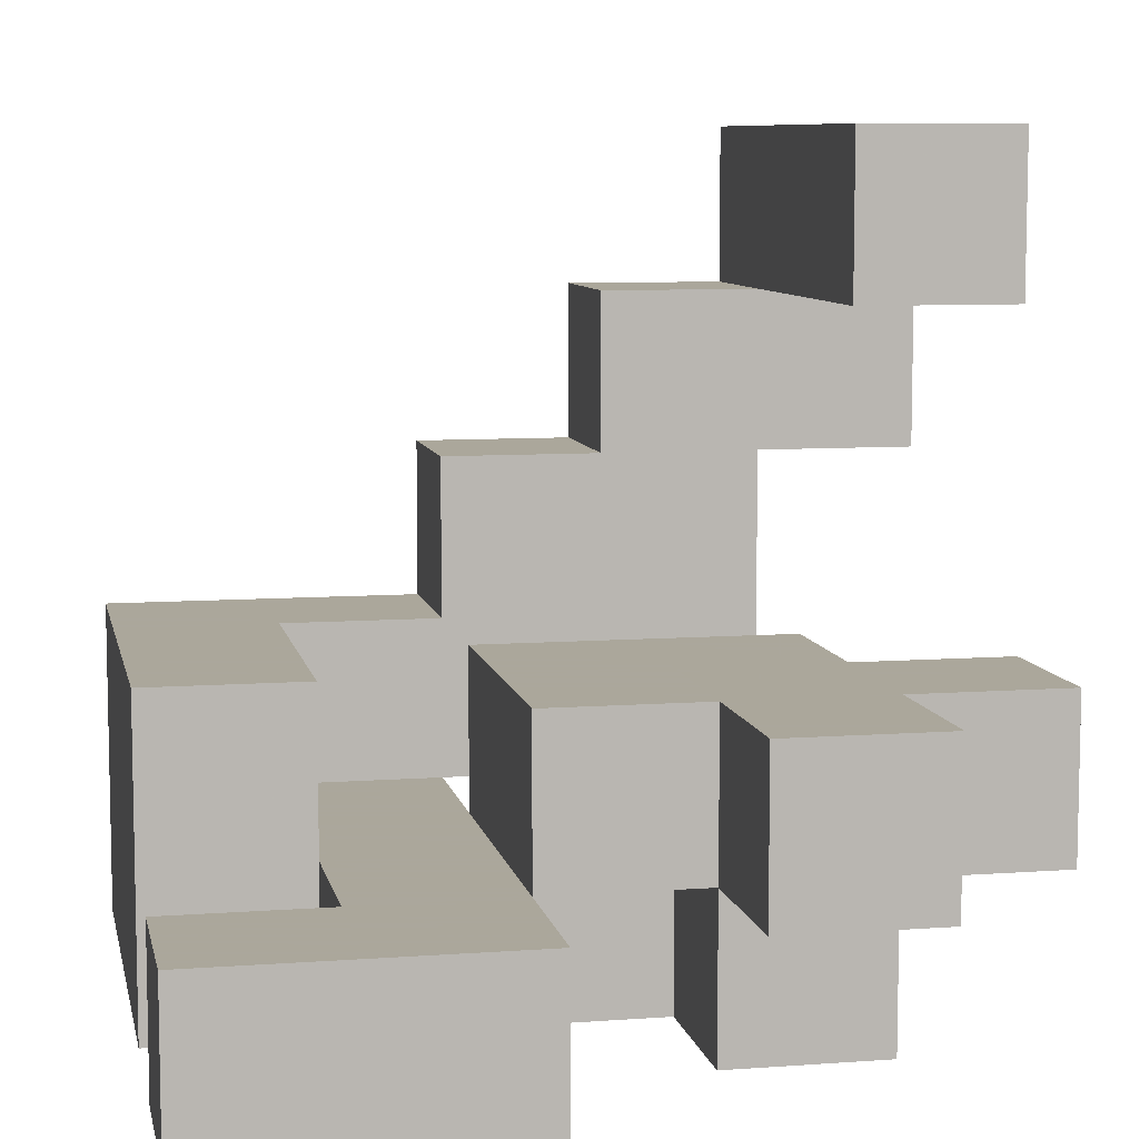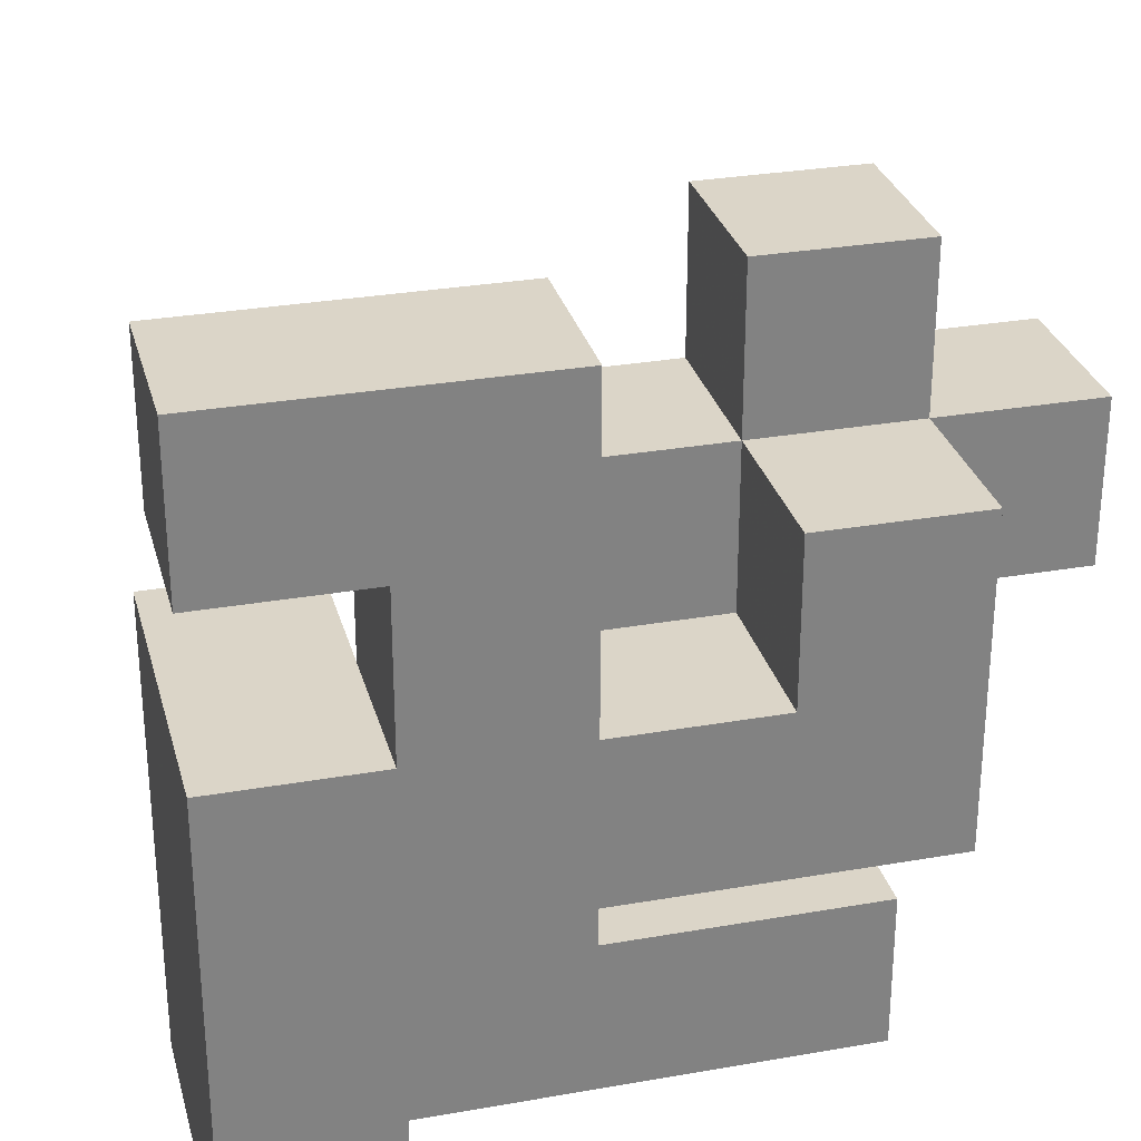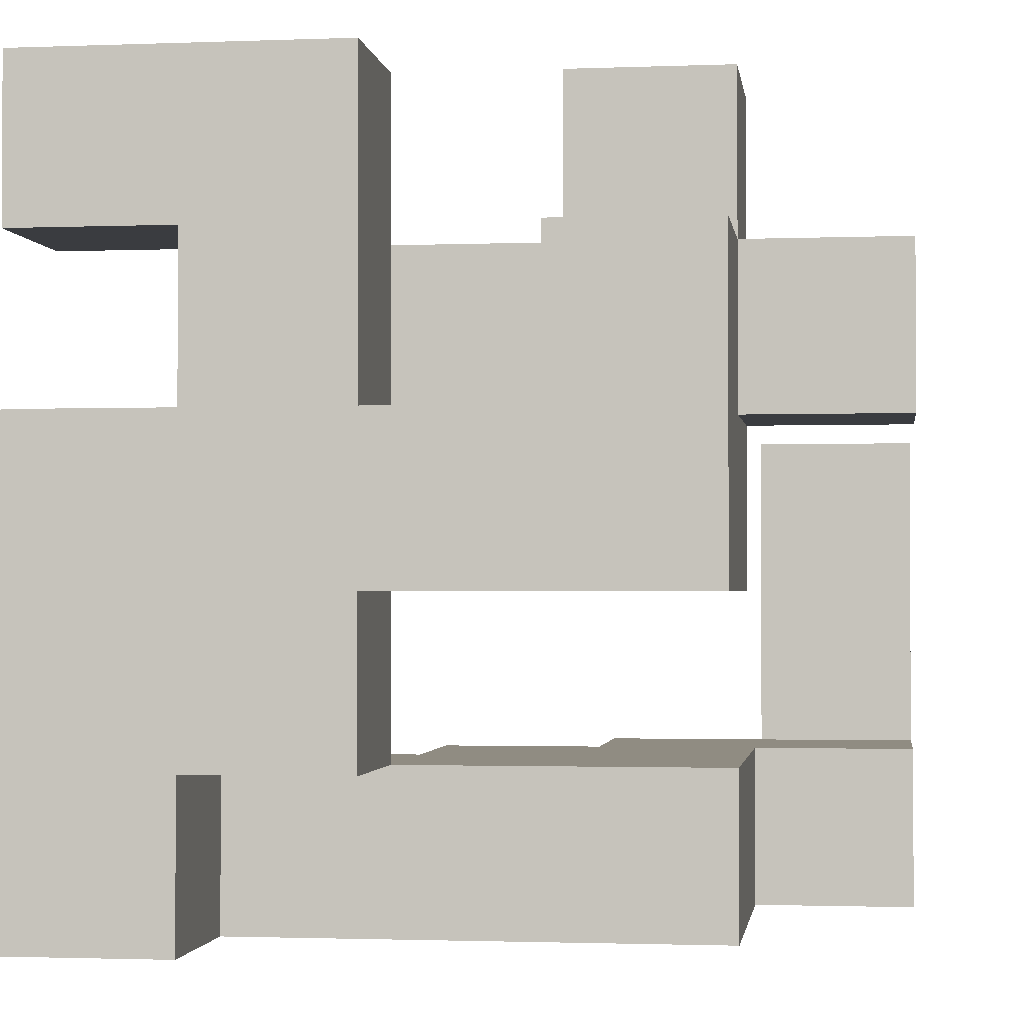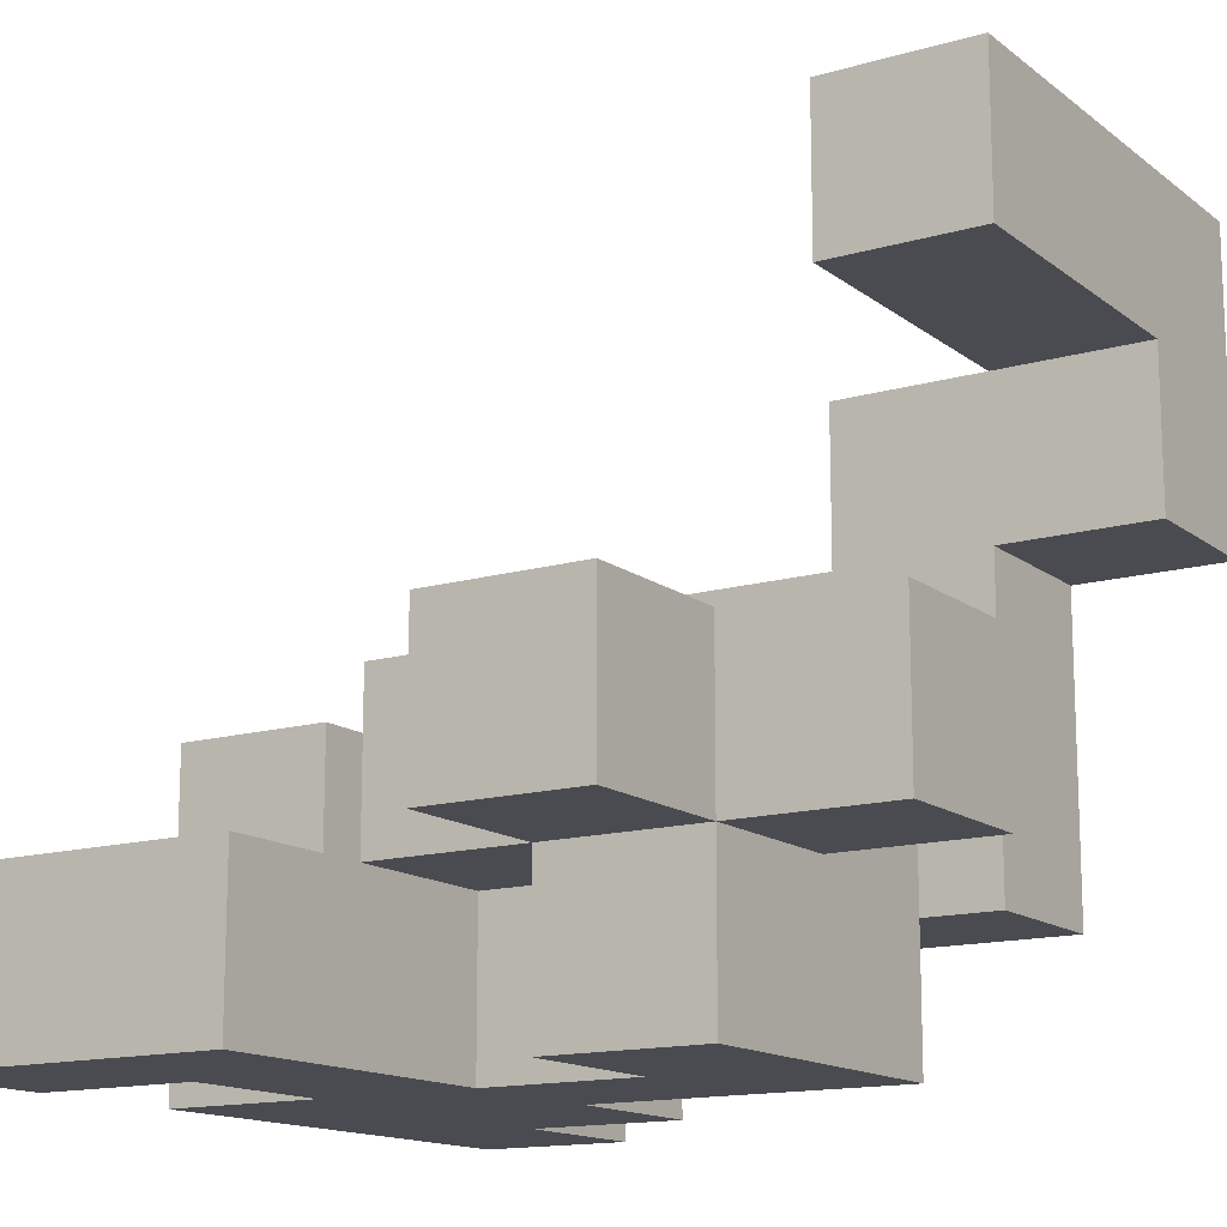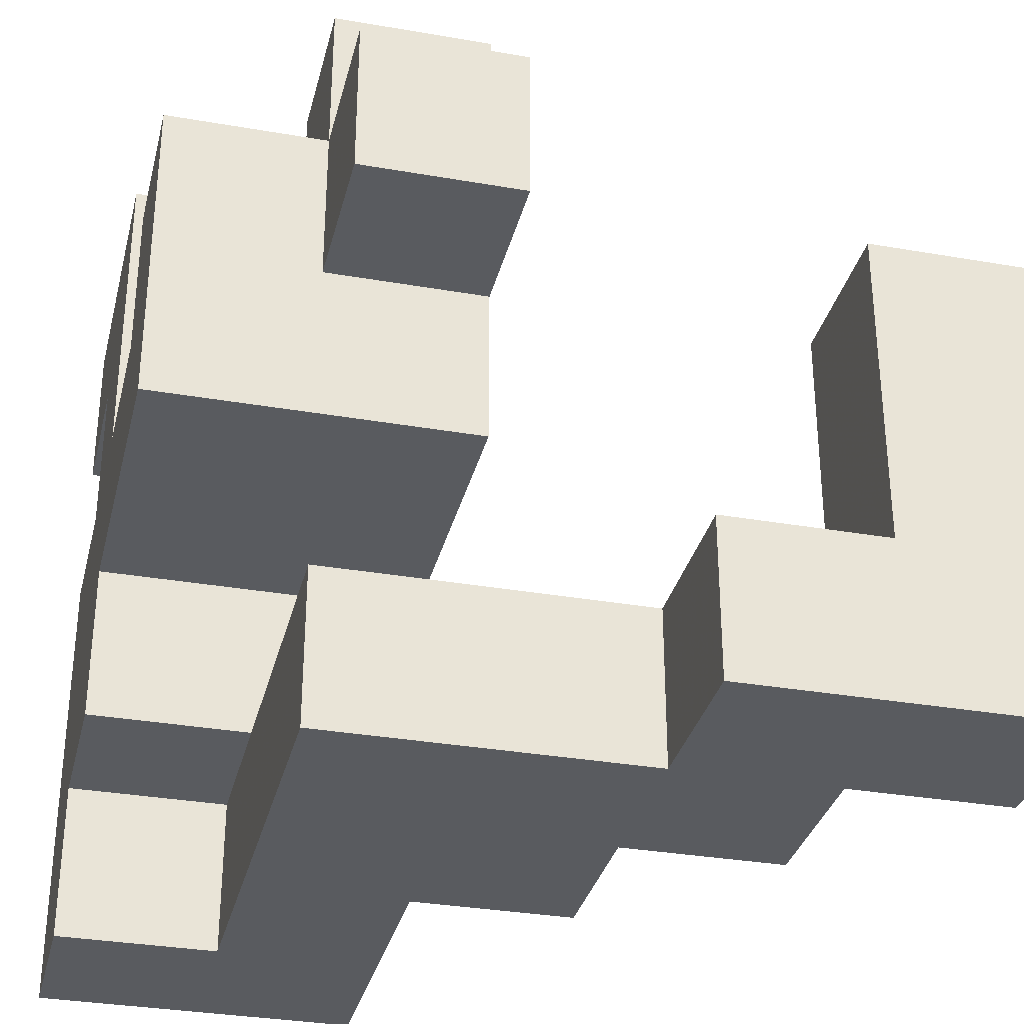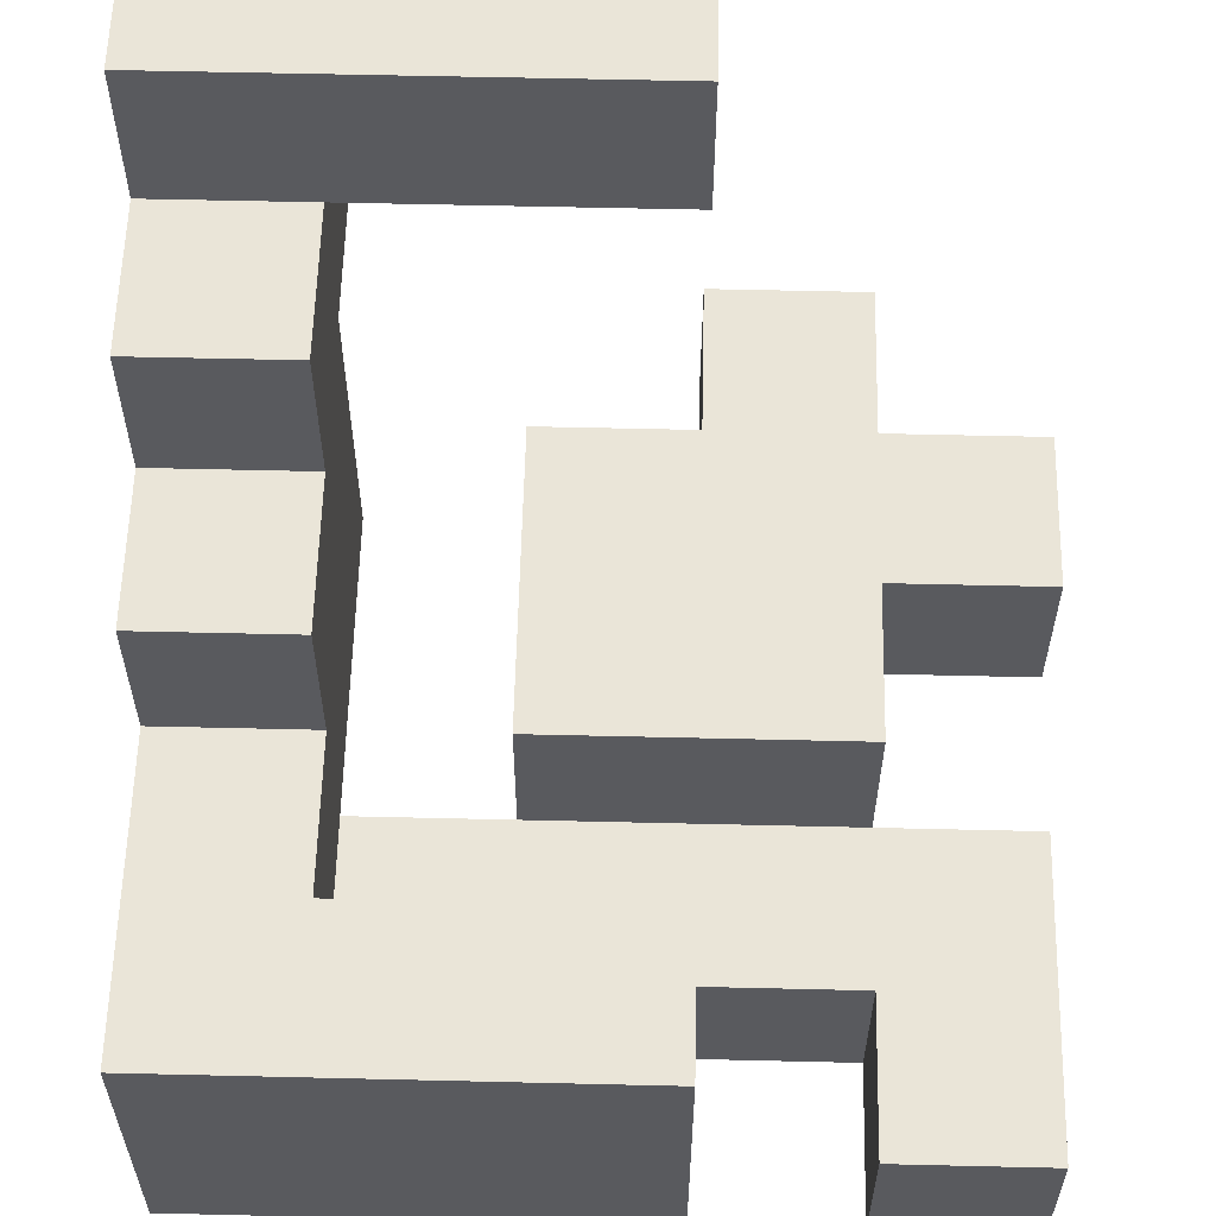
<metadata>
{"format":"obj","ext":"obj","renderer":"f3d","projection":"perspective","resolution":1024,"background":"white","views":[{"elev":8.2,"azim":-11.4,"up":"+Y"},{"elev":29.5,"azim":-14.5,"up":"+Z"},{"elev":-1.8,"azim":7.8,"up":"+Z"},{"elev":-14.4,"azim":32.4,"up":"+Y"},{"elev":-32.7,"azim":76.4,"up":"+Z"},{"elev":58.8,"azim":-88.6,"up":"+Y"}]}
</metadata>
<code>
v -1 -1 -1
v -1 -1 -0.6
v -1 -0.6 -0.6
v -1 -0.6 -1
v -0.6 -1 -1
v -0.6 -0.6 -1
v -0.6 -0.6 -0.6
v -0.6 -1 -0.6
v -1 -0.2 -0.6
v -1 -0.2 -1
v -0.6 -0.2 -0.6
v -0.6 -0.2 -1
v -0.2 -0.6 -1
v -0.2 -0.6 -0.6
v -0.2 -0.2 -0.6
v -0.2 -0.2 -1
v 0.2 -0.6 -1
v 0.2 -0.6 -0.6
v 0.2 -0.2 -1
v 0.2 -0.2 -0.6
v 0.6 -0.6 -1
v 0.6 -0.2 -1
v 0.6 -0.2 -0.6
v 0.6 -0.6 -0.6
v -0.2 0.2 -0.6
v -0.2 0.2 -1
v 0.2 0.2 -0.6
v 0.2 0.2 -1
v 0.6 0.2 -1
v 0.6 0.2 -0.6
v 0.2 0.6 -0.6
v 0.2 0.6 -1
v 0.6 0.6 -0.6
v 0.6 0.6 -1
v 1 0.2 -1
v 1 0.6 -1
v 1 0.6 -0.6
v 1 0.2 -0.6
v 0.6 1 -0.6
v 0.6 1 -1
v 1 1 -1
v 1 1 -0.6
v -1 -1 -0.2
v -1 -0.6 -0.2
v -0.6 -1 -0.2
v -0.2 -1 -0.6
v -0.2 -0.6 -0.2
v -0.2 -1 -0.2
v -0.6 -0.6 -0.2
v -1 -0.2 -0.2
v -0.6 -0.2 -0.2
v 0.6 0.6 -0.2
v 0.6 1 -0.2
v 1 1 -0.2
v 1 0.6 -0.2
v -1 -1 0.2
v -1 -0.6 0.2
v -0.6 -1 0.2
v -0.6 -0.6 0.2
v -0.2 -1 0.2
v -0.2 -0.6 0.2
v 0.2 -1 -0.2
v 0.2 -1 0.2
v 0.2 -0.6 -0.2
v 0.2 -0.6 0.2
v 0.6 -1 -0.2
v 0.6 -0.6 -0.2
v 0.6 -0.6 0.2
v 0.6 -1 0.2
v -1 -0.2 0.2
v -0.6 -0.2 0.2
v -0.2 -0.2 0.2
v -0.2 -0.2 -0.2
v 0.2 -0.2 0.2
v 0.2 -0.2 -0.2
v 0.6 -0.2 -0.2
v 0.6 -0.2 0.2
v 0.6 0.6 0.2
v 0.6 1 0.2
v 1 1 0.2
v 1 0.6 0.2
v -0.6 -1 0.6
v -0.6 -0.6 0.6
v -0.2 -0.6 0.6
v -0.2 -1 0.6
v 0.2 -1 0.6
v 0.2 -0.6 0.6
v 0.6 -0.6 0.6
v 0.6 -1 0.6
v -0.2 -0.2 0.6
v 0.2 -0.2 0.6
v 0.6 -0.2 0.6
v 1 -0.6 0.2
v 1 -0.2 0.2
v 1 -0.2 0.6
v 1 -0.6 0.6
v -1 -1 0.6
v -1 -1 1
v -1 -0.6 1
v -1 -0.6 0.6
v -0.6 -1 1
v -0.6 -0.6 1
v -0.2 -0.6 1
v -0.2 -1 1
v 0.2 -0.6 1
v 0.2 -0.2 1
v 0.6 -0.2 1
v 0.6 -0.6 1
f 1 2 3
f 1 3 4
f 5 6 7
f 5 7 8
f 1 5 8
f 1 8 2
f 1 4 6
f 1 6 5
f 4 3 9
f 4 9 10
f 10 9 11
f 10 11 12
f 4 10 12
f 4 12 6
f 6 13 14
f 6 14 7
f 12 11 15
f 12 15 16
f 6 12 16
f 6 16 13
f 7 14 15
f 7 15 11
f 13 17 18
f 13 18 14
f 13 16 19
f 13 19 17
f 14 18 20
f 14 20 15
f 21 22 23
f 21 23 24
f 17 21 24
f 17 24 18
f 17 19 22
f 17 22 21
f 18 24 23
f 18 23 20
f 16 15 25
f 16 25 26
f 26 25 27
f 26 27 28
f 16 26 28
f 16 28 19
f 15 20 27
f 15 27 25
f 22 29 30
f 22 30 23
f 19 28 29
f 19 29 22
f 20 23 30
f 20 30 27
f 28 27 31
f 28 31 32
f 32 31 33
f 32 33 34
f 28 32 34
f 28 34 29
f 27 30 33
f 27 33 31
f 35 36 37
f 35 37 38
f 29 35 38
f 29 38 30
f 29 34 36
f 29 36 35
f 30 38 37
f 30 37 33
f 34 33 39
f 34 39 40
f 36 41 42
f 36 42 37
f 40 39 42
f 40 42 41
f 34 40 41
f 34 41 36
f 2 43 44
f 2 44 3
f 2 8 45
f 2 45 43
f 46 14 47
f 46 47 48
f 8 46 48
f 8 48 45
f 7 49 47
f 7 47 14
f 8 7 14
f 8 14 46
f 3 44 50
f 3 50 9
f 7 11 51
f 7 51 49
f 9 50 51
f 9 51 11
f 33 52 53
f 33 53 39
f 37 42 54
f 37 54 55
f 33 37 55
f 33 55 52
f 39 53 54
f 39 54 42
f 43 56 57
f 43 57 44
f 43 45 58
f 43 58 56
f 56 58 59
f 56 59 57
f 45 48 60
f 45 60 58
f 49 59 61
f 49 61 47
f 48 62 63
f 48 63 60
f 48 47 64
f 48 64 62
f 60 63 65
f 60 65 61
f 66 67 68
f 66 68 69
f 62 66 69
f 62 69 63
f 62 64 67
f 62 67 66
f 44 57 70
f 44 70 50
f 49 51 71
f 49 71 59
f 50 70 71
f 50 71 51
f 57 59 71
f 57 71 70
f 47 61 72
f 47 72 73
f 73 72 74
f 73 74 75
f 47 73 75
f 47 75 64
f 67 76 77
f 67 77 68
f 75 74 77
f 75 77 76
f 64 75 76
f 64 76 67
f 52 78 79
f 52 79 53
f 55 54 80
f 55 80 81
f 52 55 81
f 52 81 78
f 53 79 80
f 53 80 54
f 78 81 80
f 78 80 79
f 58 82 83
f 58 83 59
f 60 61 84
f 60 84 85
f 58 60 85
f 58 85 82
f 59 83 84
f 59 84 61
f 63 86 87
f 63 87 65
f 69 68 88
f 69 88 89
f 63 69 89
f 63 89 86
f 86 89 88
f 86 88 87
f 61 84 90
f 61 90 72
f 61 65 87
f 61 87 84
f 72 90 91
f 72 91 74
f 84 87 91
f 84 91 90
f 74 91 92
f 74 92 77
f 93 94 95
f 93 95 96
f 68 93 96
f 68 96 88
f 77 92 95
f 77 95 94
f 68 77 94
f 68 94 93
f 88 96 95
f 88 95 92
f 97 98 99
f 97 99 100
f 97 82 101
f 97 101 98
f 100 99 102
f 100 102 83
f 97 100 83
f 97 83 82
f 98 101 102
f 98 102 99
f 85 84 103
f 85 103 104
f 82 85 104
f 82 104 101
f 83 102 103
f 83 103 84
f 101 104 103
f 101 103 102
f 87 105 106
f 87 106 91
f 88 92 107
f 88 107 108
f 87 88 108
f 87 108 105
f 91 106 107
f 91 107 92
f 105 108 107
f 105 107 106

</code>
